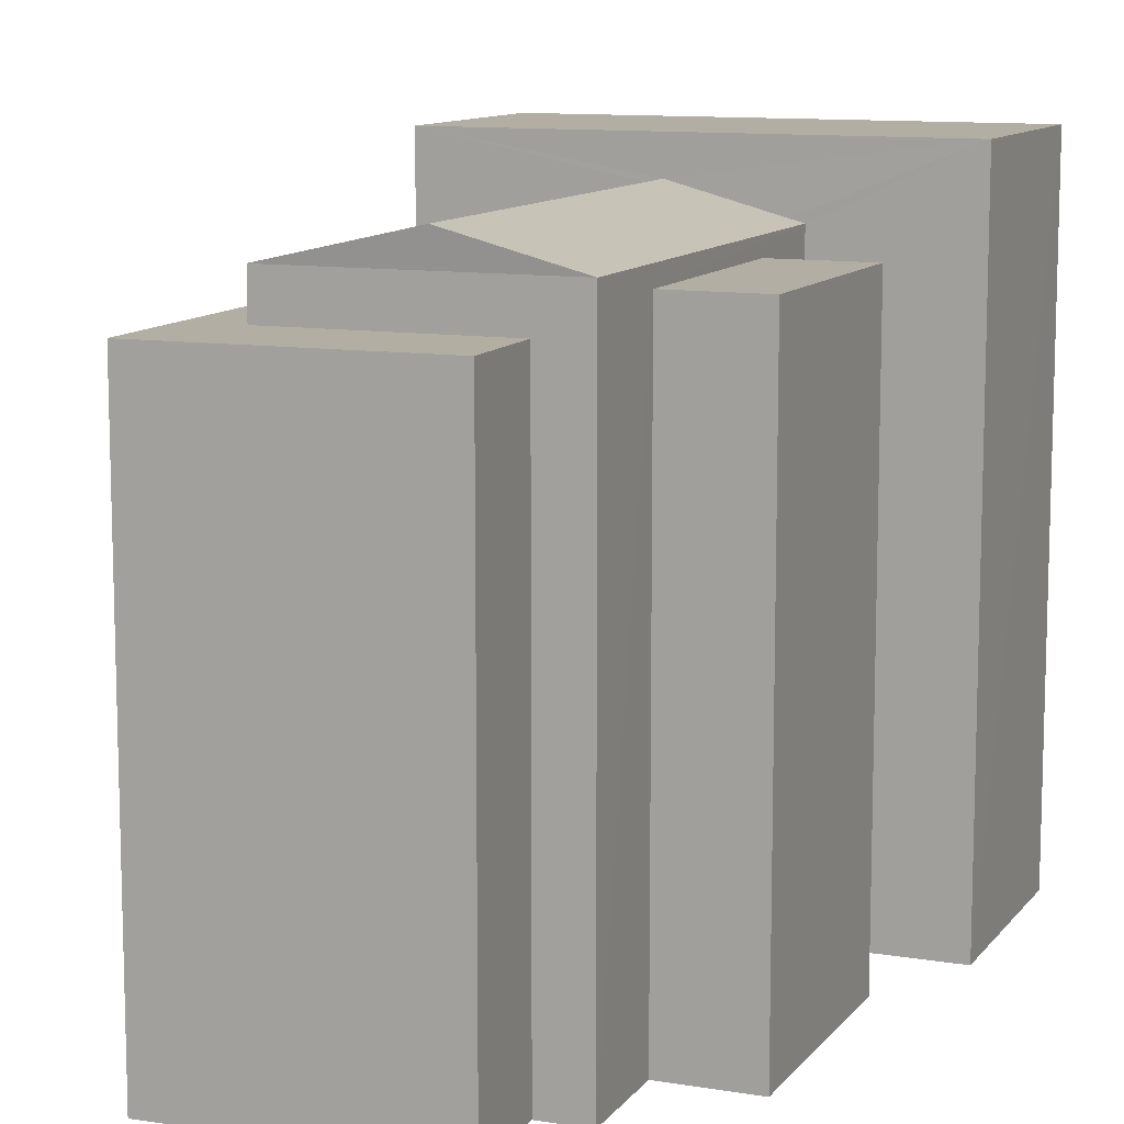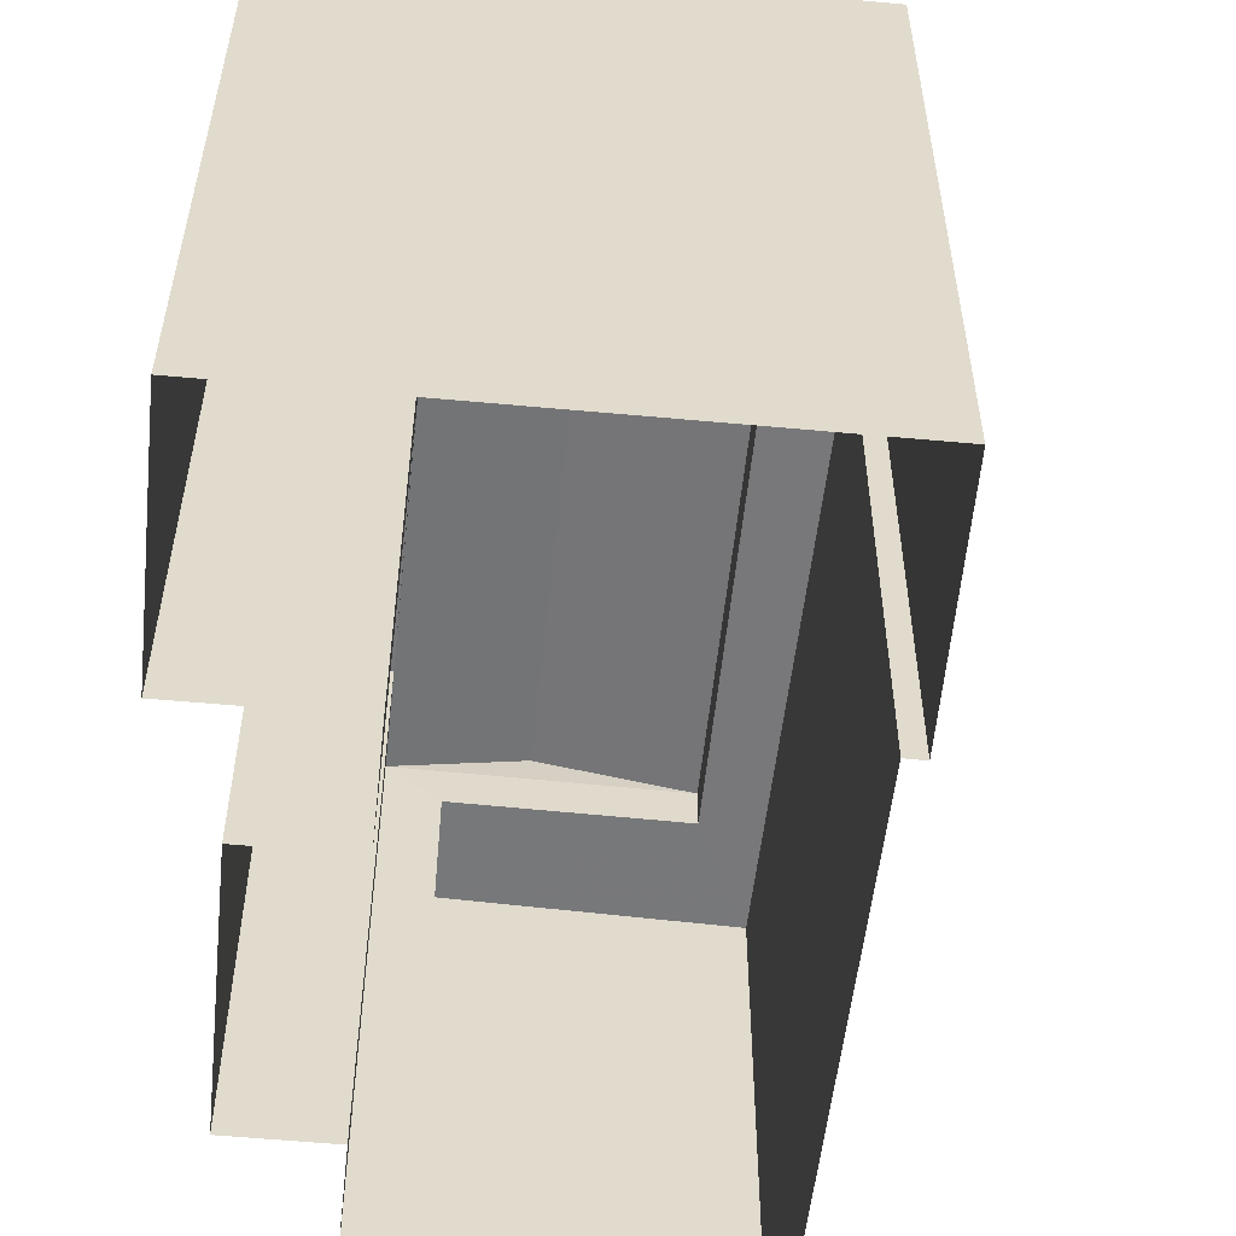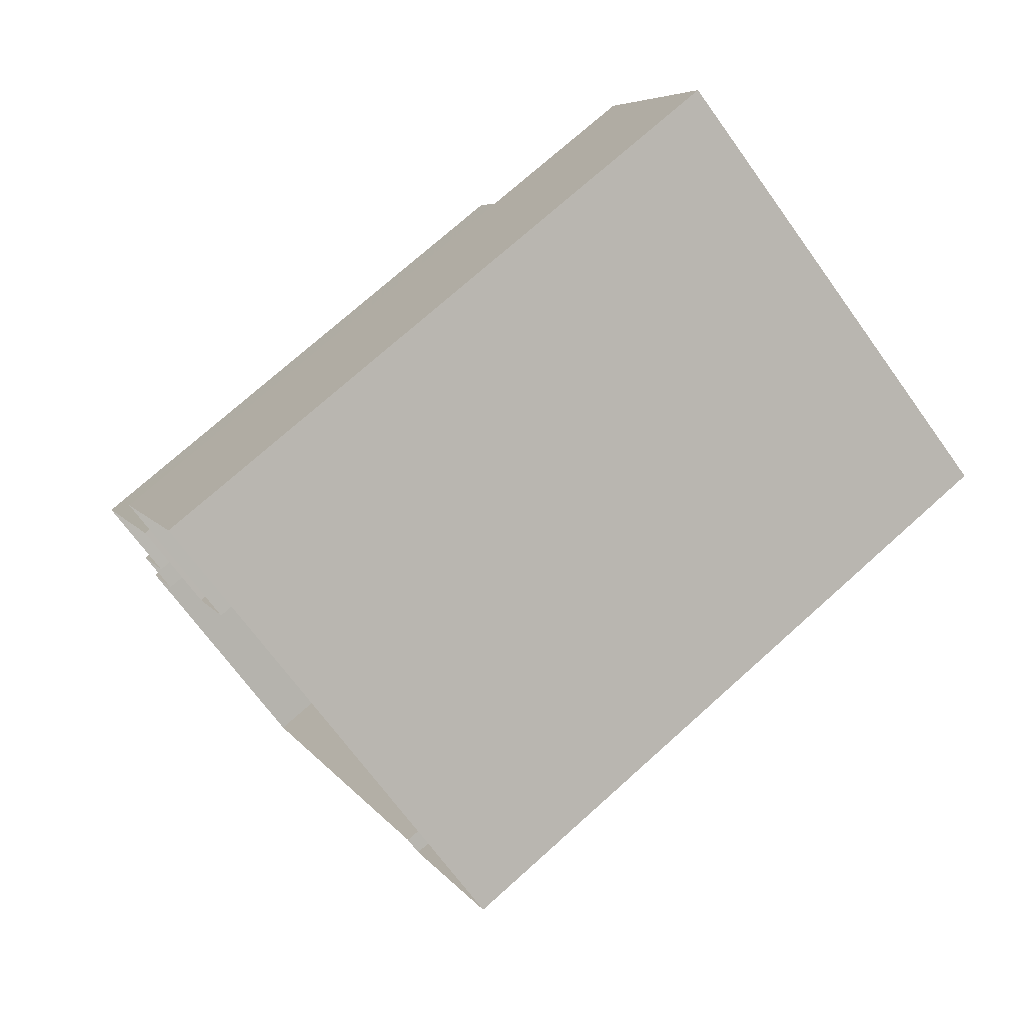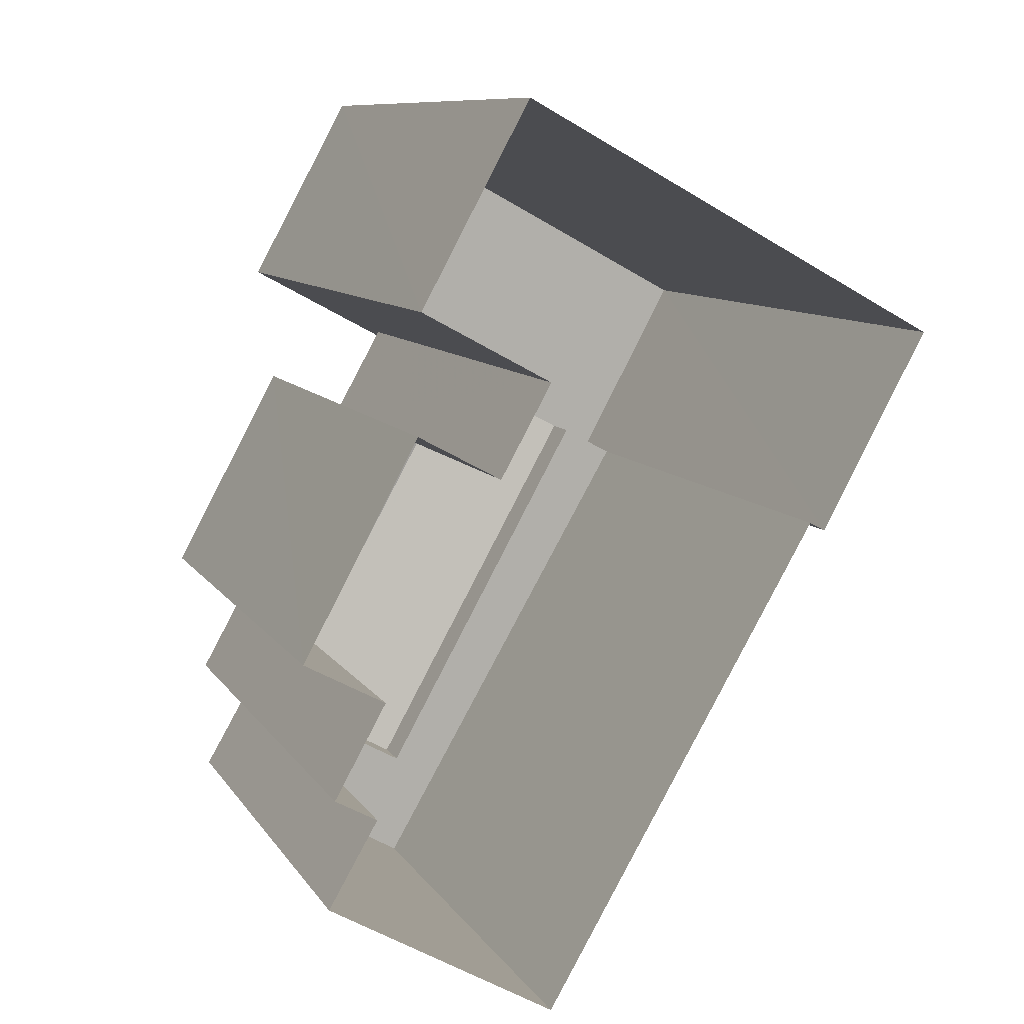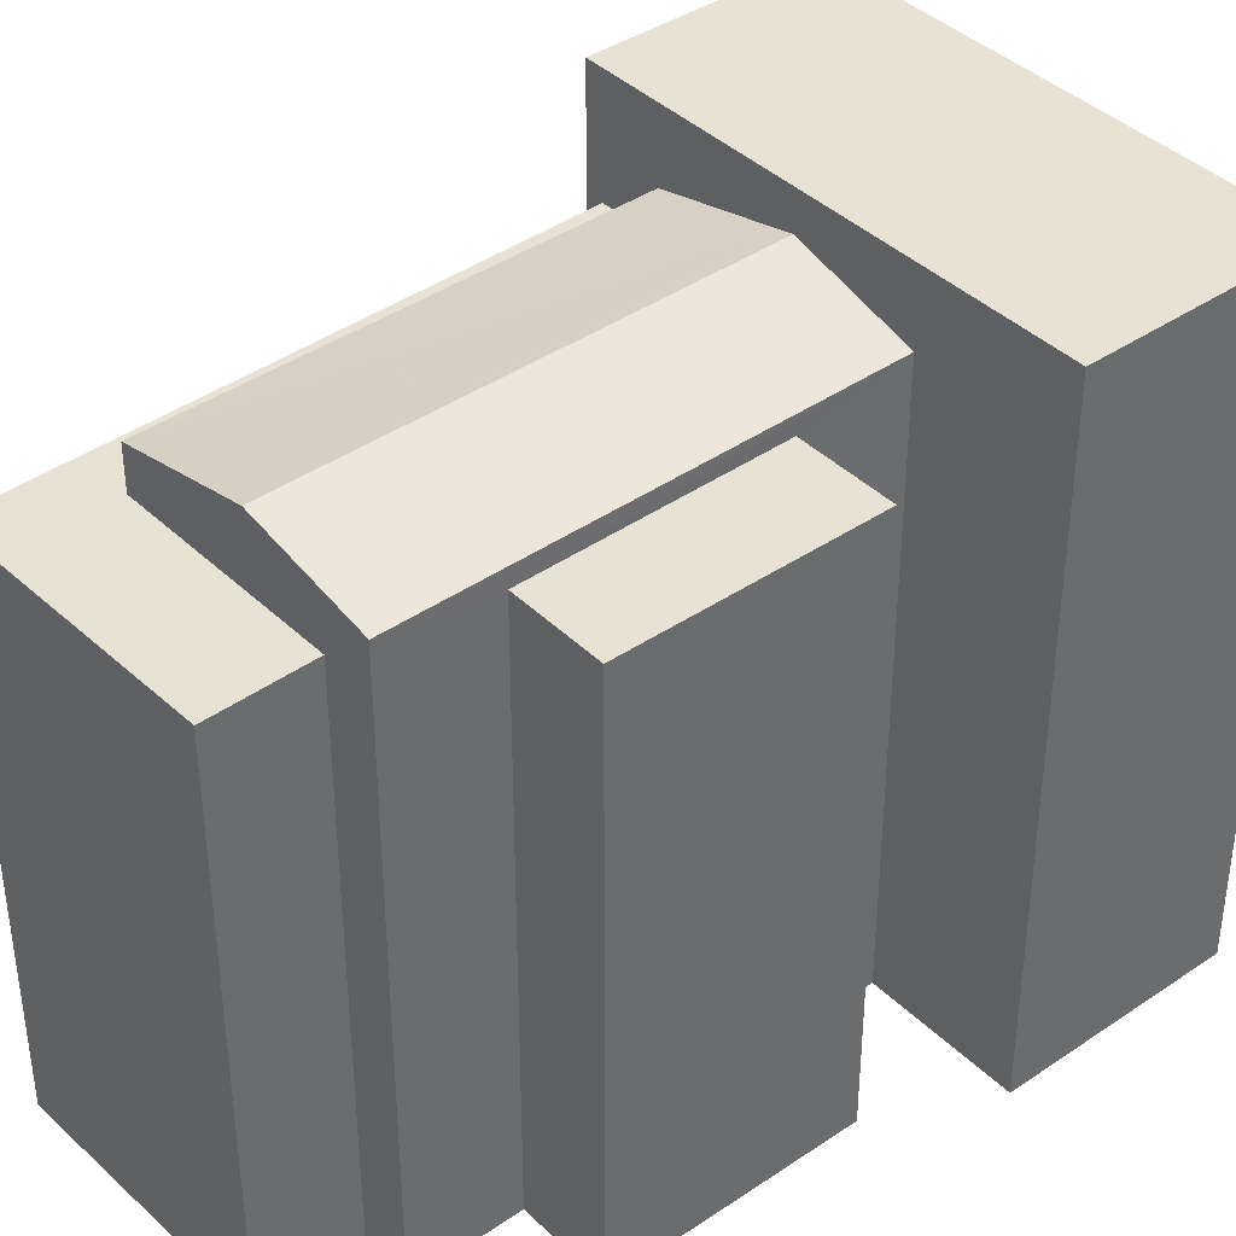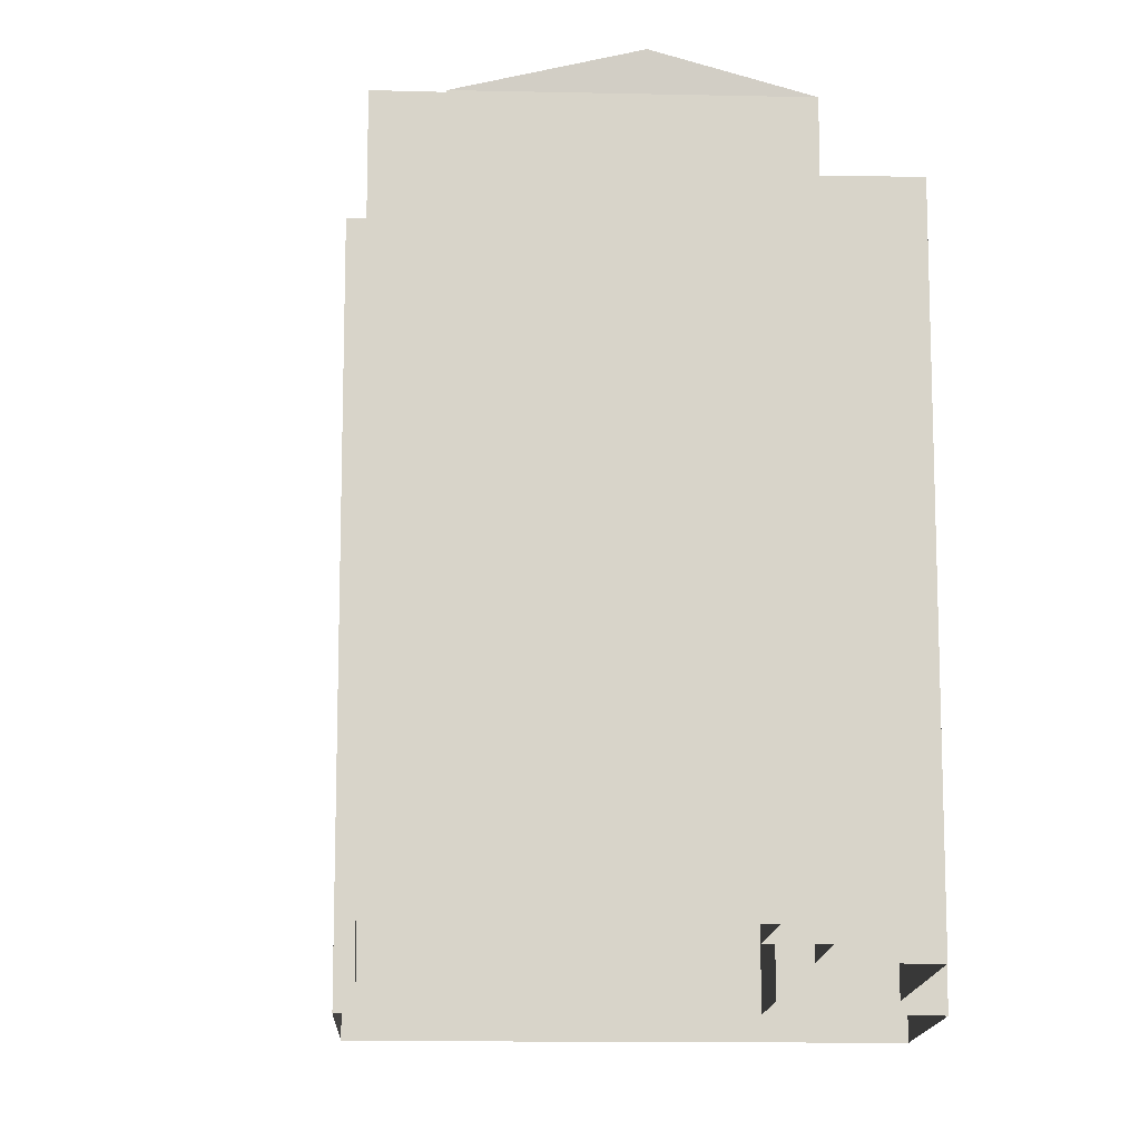
<metadata>
{"format":"obj","ext":"obj","renderer":"f3d","projection":"perspective","resolution":1024,"background":"white","views":[{"elev":10.9,"azim":51.0,"up":"+Z"},{"elev":-57.5,"azim":-156.9,"up":"+Z"},{"elev":74.2,"azim":-131.8,"up":"+Y"},{"elev":9.6,"azim":160.3,"up":"+Y"},{"elev":39.7,"azim":78.5,"up":"+Z"},{"elev":-13.7,"azim":26.4,"up":"+Z"}]}
</metadata>
<code>
v -1.316e+04 -3.5e+04 40.67
v -1.316e+04 -3.5e+04 48.66
v -1.316e+04 -3.499e+04 48.66
v -1.316e+04 -3.499e+04 40.67
v -1.316e+04 -3.499e+04 48.66
v -1.316e+04 -3.499e+04 48.66
v -1.316e+04 -3.499e+04 40.67
v -1.316e+04 -3.499e+04 40.67
v -1.316e+04 -3.499e+04 49.28
v -1.316e+04 -3.499e+04 49.28
v -1.316e+04 -3.499e+04 40.67
v -1.316e+04 -3.499e+04 48.66
v -1.316e+04 -3.499e+04 40.67
v -1.316e+04 -3.499e+04 40.67
v -1.316e+04 -3.499e+04 49.02
v -1.316e+04 -3.499e+04 49.28
v -1.316e+04 -3.499e+04 40.67
v -1.316e+04 -3.499e+04 49.02
v -1.316e+04 -3.499e+04 49.28
v -1.316e+04 -3.499e+04 48.66
v -1.316e+04 -3.499e+04 49.02
v -1.316e+04 -3.499e+04 40.67
v -1.316e+04 -3.499e+04 40.67
v -1.316e+04 -3.499e+04 49.02
v -1.316e+04 -3.499e+04 40.67
v -1.316e+04 -3.499e+04 50.29
v -1.316e+04 -3.499e+04 49.74
v -1.316e+04 -3.499e+04 50.29
v -1.316e+04 -3.499e+04 40.67
v -1.316e+04 -3.499e+04 49.33
v -1.316e+04 -3.499e+04 49.69
v -1.316e+04 -3.499e+04 50.29
v -1.316e+04 -3.499e+04 40.67
v -1.316e+04 -3.498e+04 50.29
v -1.316e+04 -3.498e+04 40.67
v -1.316e+04 -3.499e+04 49.74
f 7 1 8
f 17 11 8
f 17 22 23
f 14 35 29
f 25 33 4
f 1 4 17
f 14 33 35
f 14 13 4
f 17 13 22
f 1 17 8
f 4 33 14
f 17 4 13
f 20 3 12
f 5 12 6
f 6 12 2
f 12 3 2
f 19 9 31
f 31 9 36
f 27 31 36
f 30 27 36
f 30 36 10
f 16 30 10
f 36 9 10
f 18 24 21
f 15 18 21
f 34 32 26
f 28 34 26
f 1 2 3
f 4 1 3
f 5 6 7
f 8 5 7
f 6 1 7
f 6 2 1
f 9 5 10
f 10 5 11
f 9 12 5
f 11 5 8
f 13 14 15
f 14 16 15
f 17 18 11
f 18 16 10
f 15 16 18
f 11 18 10
f 12 9 19
f 20 12 19
f 13 21 22
f 13 15 21
f 21 23 22
f 21 24 23
f 17 23 24
f 18 17 24
f 25 4 3
f 25 3 26
f 26 27 28
f 16 14 29
f 16 29 28
f 3 20 19
f 28 30 16
f 28 27 30
f 31 27 26
f 19 31 26
f 3 19 26
f 25 32 33
f 25 26 32
f 34 35 33
f 32 34 33
f 34 29 35
f 34 28 29

</code>
